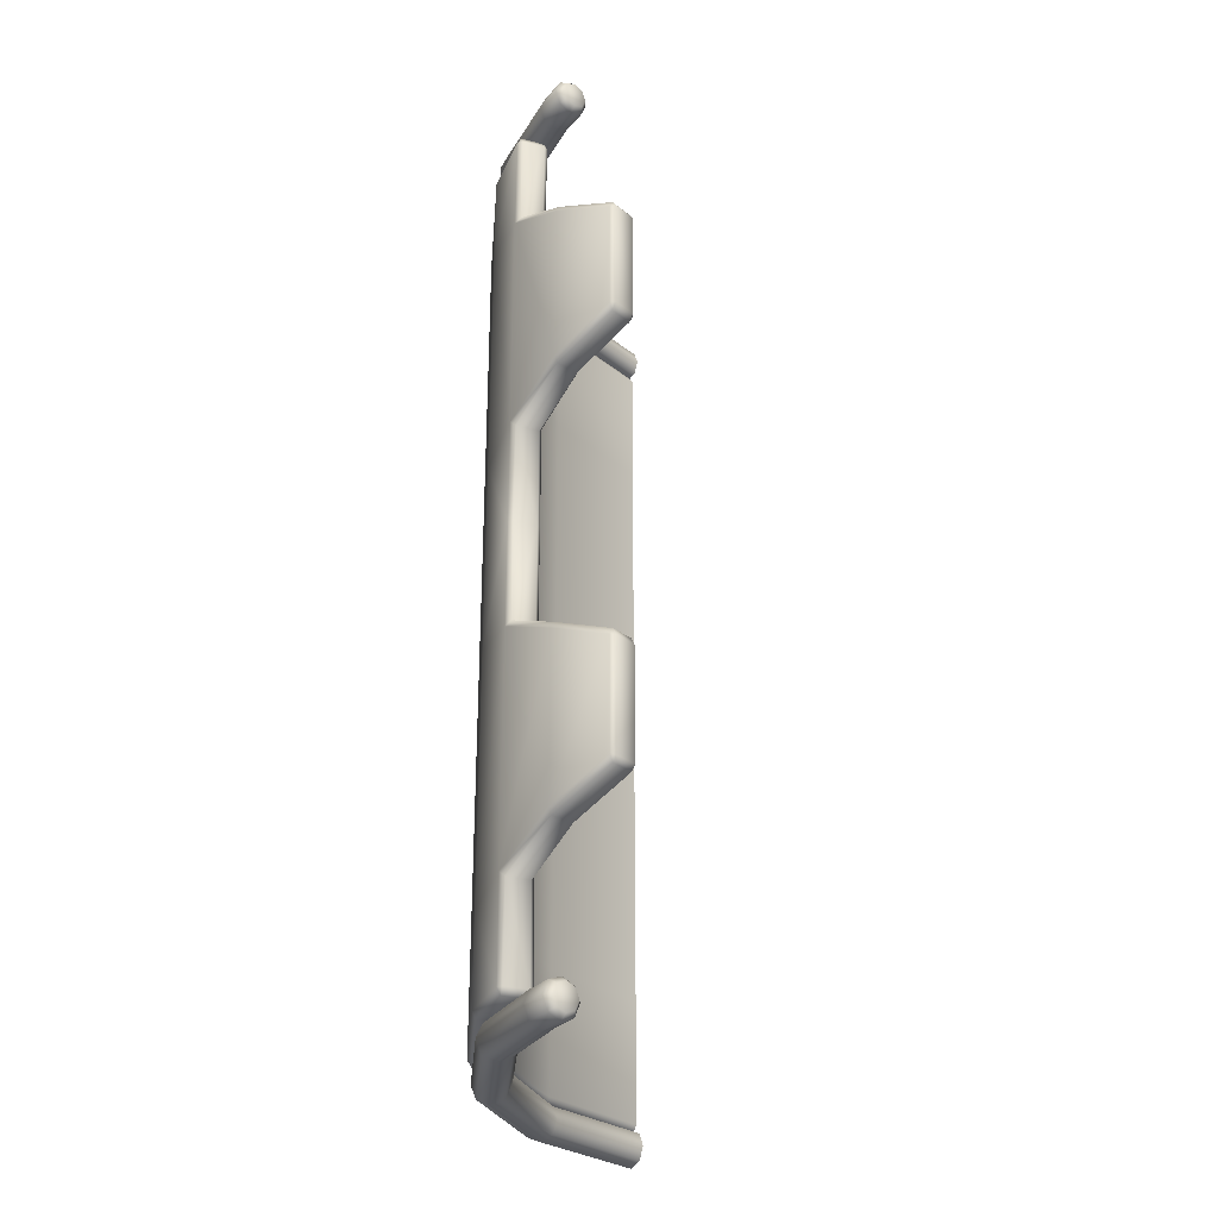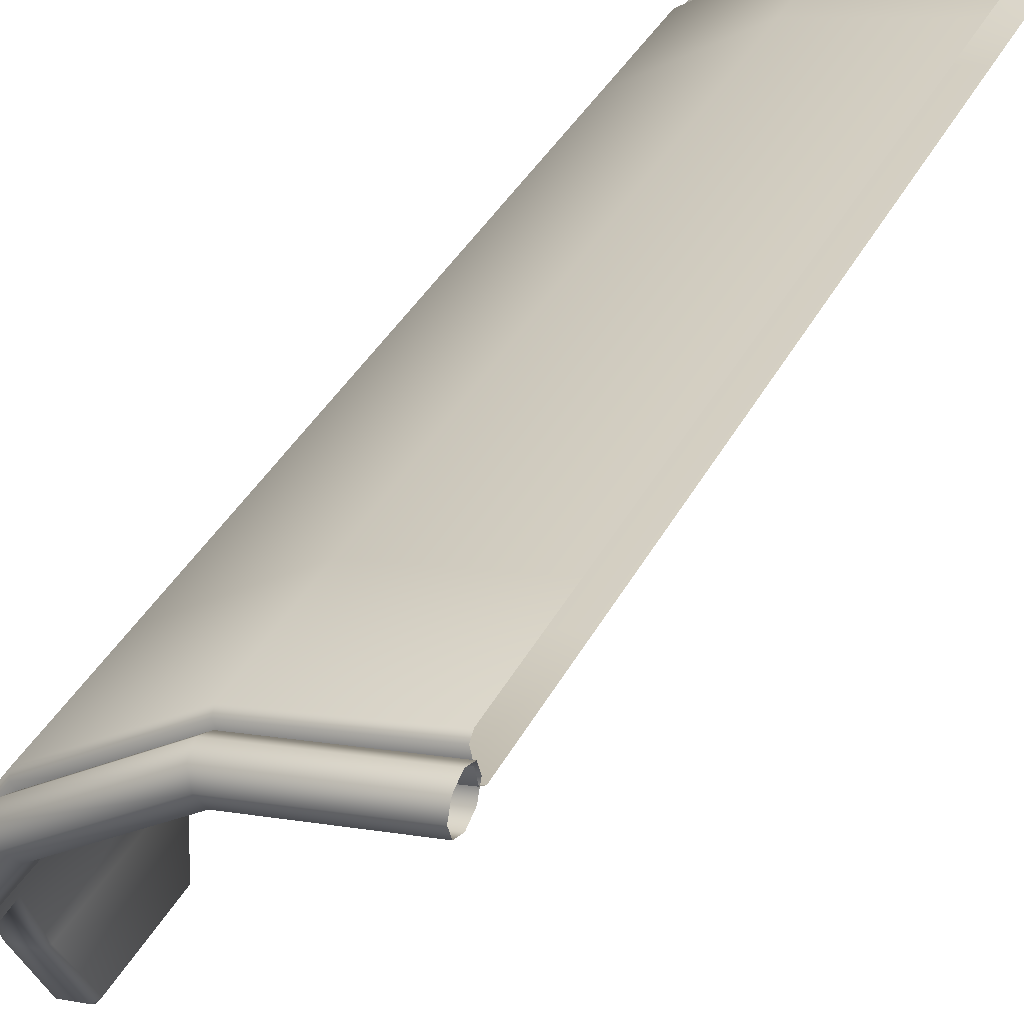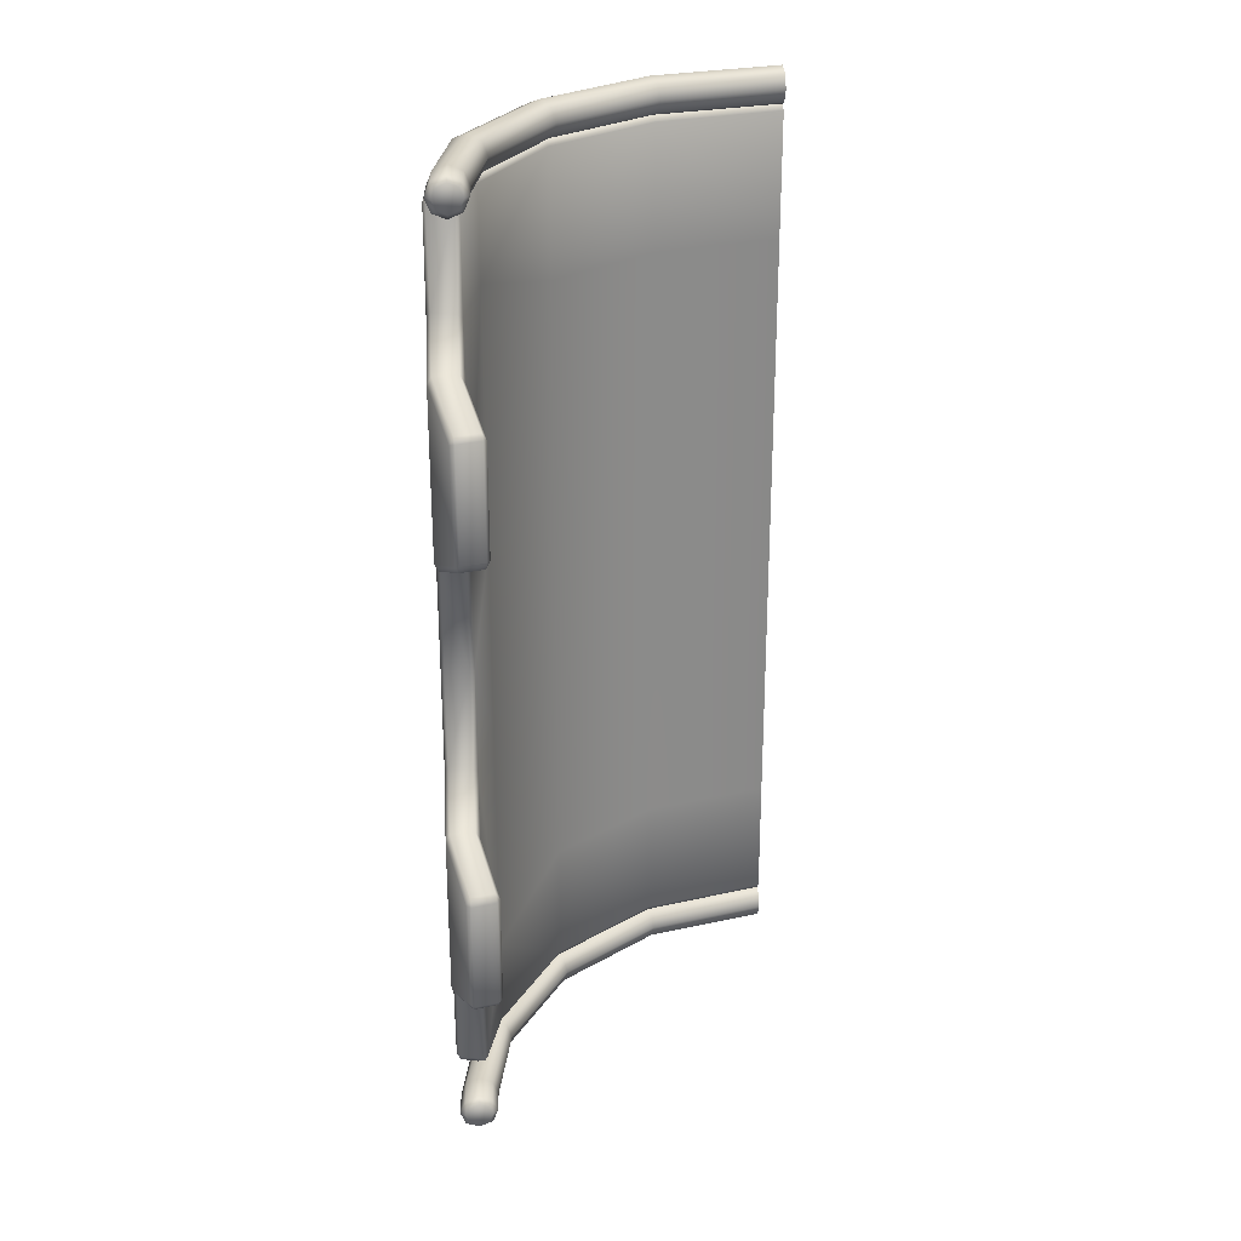
<metadata>
{"format":"obj","ext":"obj","renderer":"f3d","projection":"perspective","resolution":1024,"background":"white","views":[{"elev":-28.0,"azim":-38.6,"up":"+Z"},{"elev":35.5,"azim":24.0,"up":"+Y"},{"elev":26.8,"azim":-7.9,"up":"+Z"}]}
</metadata>
<code>
g Left-Door.005
v -0.2115 -0.039 0.0983
v -0.1972 -0.03617 0.09822
v -0.2048 0.0009408 0.0812
v -0.2192 0.0002727 0.08117
v -0.2026 0.03866 0.06215
v -0.2164 0.04217 0.06209
v -0.2185 0.0452 0.06545
v -0.2184 0.0453 2.358e-08
v -0.2165 0.04226 2.2e-08
v -0.2164 0.04217 -0.06209
v -0.2218 8.079e-05 0.08557
v -0.2185 0.0452 -0.06545
v -0.2192 0.0002727 -0.08117
v -0.2026 0.03866 -0.06215
v -0.2048 0.0009409 -0.0812
v -0.2115 -0.039 -0.0983
v -0.1972 -0.03617 -0.09822
v -0.2218 8.087e-05 -0.08557
v -0.2139 -0.03945 0.1027
v -0.2185 0.0452 0.2056
v -0.2049 0.08482 0.212
v -0.2049 0.08482 0.05909
v -0.2218 8.073e-05 0.1855
v -0.211 -0.04145 0.103
v -0.2139 -0.03946 0.1684
v -0.1967 -0.03862 0.103
v -0.1972 -0.03617 0.09822
v -0.211 -0.04147 0.1694
v -0.1967 -0.03864 0.1694
v -0.2115 -0.03903 0.1727
v -0.1972 -0.0362 0.1728
v -0.2192 0.0002726 0.1899
v -0.2048 0.0009408 0.1899
v -0.1972 -0.0362 0.1728
v -0.2026 0.03866 0.2089
v -0.2164 0.04216 0.209
v -0.2028 0.03758 0.2668
v -0.2182 0.04525 0.2668
v -0.2166 0.04206 0.2668
v -0.2158 0.04444 0.271
v -0.202 0.03985 0.271
v -0.2026 0.08371 0.271
v -0.1897 0.07736 0.271
v -0.202 0.03985 0.271
v -0.1448 0.1448 0.2709
v -0.2049 0.08484 0.2667
v -0.155 0.155 0.271
v -0.07838 0.1892 0.2709
v -0.1568 0.1568 0.2667
v -0.08388 0.2025 0.271
v -0.002823 0.2197 0.271
v -2.473e-06 0.2055 0.271
v -0.00331 0.2222 0.2667
v -0.08487 0.2049 0.2667
v -0.1568 0.1568 0.1901
v -0.08485 0.2049 0.1901
v -0.003301 0.2222 0.1901
v -0.003301 0.2222 0.08091
v -0.08485 0.2049 0.08091
v -0.003301 0.2222 1.156e-07
v -0.1568 0.1568 0.08091
v -0.08485 0.2049 1.066e-07
v -0.1568 0.1568 8.162e-08
v -0.08485 0.2049 -0.08091
v -0.003301 0.2222 -0.08091
v -0.2049 0.08482 4.415e-08
v -0.2049 0.08482 -0.05908
v -0.2049 0.08482 -0.212
v -0.1568 0.1568 -0.08091
v -0.08485 0.2049 -0.1901
v -0.003301 0.2222 -0.1901
v -0.00331 0.2222 -0.2667
v -0.1568 0.1568 -0.1901
v -0.08487 0.2049 -0.2667
v -0.08388 0.2025 -0.271
v -0.002823 0.2197 -0.271
v -0.1568 0.1568 -0.2667
v -0.07838 0.1892 -0.2709
v -2.473e-06 0.2055 -0.271
v -0.155 0.155 -0.271
v -0.1448 0.1448 -0.2709
v -0.2049 0.08484 -0.2667
v -0.2026 0.08371 -0.271
v -0.1897 0.07736 -0.271
v -0.2182 0.04525 -0.2668
v -0.2158 0.04445 -0.271
v -0.202 0.03985 -0.271
v -0.2185 0.0452 -0.2056
v -0.2166 0.04206 -0.2668
v -0.2028 0.03758 -0.2668
v -0.202 0.03985 -0.271
v -0.2164 0.04216 -0.209
v -0.2026 0.03866 -0.2089
v -0.2192 0.0002728 -0.1899
v -0.2048 0.0009409 -0.1899
v -0.2218 8.093e-05 -0.1855
v -0.2115 -0.03903 -0.1727
v -0.1972 -0.0362 -0.1728
v -0.2139 -0.03945 -0.1027
v -0.2139 -0.03946 -0.1684
v -0.211 -0.04145 -0.103
v -0.211 -0.04147 -0.1694
v -0.1967 -0.03862 -0.103
v -0.1972 -0.03617 -0.09822
v -0.1967 -0.03864 -0.1694
v -0.1972 -0.0362 -0.1728
v -0.2164 0.04217 0.06209
v -0.2026 0.03866 0.06215
v -0.2026 0.03853 2.005e-08
v -0.2165 0.04226 2.2e-08
v -0.2164 0.04217 -0.06209
v -0.2026 0.03866 -0.06215
v -0.2079 0.005413 0.269
v -0.2079 0.00153 0.2724
v -0.2022 0.00153 0.2748
v -0.1998 0.005413 0.2724
v -0.2061 0.02227 0.269
v -0.1998 0.00153 0.2805
v -0.1981 0.0214 0.2724
v -0.1965 0.005413 0.2805
v -0.1846 0.07647 0.2724
v -0.1921 0.07957 0.269
v -0.147 0.147 0.269
v -0.1998 0.005413 0.2886
v -0.2022 0.00153 0.2862
v -0.2079 0.005413 0.292
v -0.2079 0.00153 0.2886
v -0.2137 0.00153 0.2862
v -0.216 0.005413 0.2886
v -0.216 0.00153 0.2805
v -0.1948 0.02104 0.2805
v -0.1815 0.07518 0.2805
v -0.1981 0.0214 0.2886
v -0.1413 0.1413 0.2724
v -0.07647 0.1846 0.2724
v -0.07957 0.1921 0.269
v -4.709e-08 0.2079 0.269
v -4.526e-08 0.1998 0.2724
v -4.45e-08 0.1965 0.2805
v -0.2061 0.02227 0.292
v -0.1389 0.1389 0.2805
v -0.07518 0.1815 0.2805
v -4.526e-08 0.1998 0.2886
v -0.1846 0.07647 0.2886
v -0.07647 0.1846 0.2886
v -4.709e-08 0.2079 0.292
v -0.214 0.02314 0.2886
v -0.2173 0.0235 0.2805
v -0.1921 0.07957 0.292
v -0.1413 0.1413 0.2886
v -0.147 0.147 0.292
v -0.07957 0.1921 0.292
v -4.893e-08 0.216 0.2886
v -0.1996 0.08267 0.2886
v -0.1528 0.1528 0.2886
v -0.08267 0.1996 0.2886
v -4.969e-08 0.2194 0.2805
v -0.2027 0.08396 0.2805
v -0.08396 0.2027 0.2805
v -4.893e-08 0.216 0.2724
v -0.1551 0.1551 0.2805
v -0.08267 0.1996 0.2724
v -4.709e-08 0.2079 0.269
v -0.07957 0.1921 0.269
v -0.1528 0.1528 0.2724
v -0.147 0.147 0.269
v -0.1921 0.07957 0.269
v -0.1996 0.08267 0.2724
v -0.214 0.02314 0.2724
v -0.2061 0.02227 0.269
v -0.2079 0.005413 0.269
v -0.216 0.005413 0.2724
v -0.2137 0.00153 0.2748
v -0.2079 0.00153 0.2724
v -0.2194 0.005413 0.2805
v -0.2137 0.00153 0.2862
v -0.2137 0.00153 0.2748
v -0.216 0.00153 0.2805
v -0.2022 0.00153 0.2748
v -0.2079 0.00153 0.2724
v -0.2022 0.00153 0.2862
v -0.1998 0.00153 0.2805
v -0.2079 0.00153 0.2886
v -0.2079 0.005413 -0.2923
v -0.2079 0.00153 -0.2889
v -0.2022 0.00153 -0.2866
v -0.1998 0.005413 -0.2889
v -0.2061 0.02227 -0.2923
v -0.1998 0.00153 -0.2808
v -0.1981 0.0214 -0.2889
v -0.1965 0.005413 -0.2808
v -0.1846 0.07647 -0.2889
v -0.1921 0.07957 -0.2923
v -0.147 0.147 -0.2923
v -0.1998 0.005413 -0.2727
v -0.2022 0.00153 -0.2751
v -0.2079 0.005413 -0.2693
v -0.2079 0.00153 -0.2727
v -0.2137 0.00153 -0.2751
v -0.216 0.005413 -0.2727
v -0.216 0.00153 -0.2808
v -0.1948 0.02104 -0.2808
v -0.1815 0.07518 -0.2808
v -0.1981 0.0214 -0.2727
v -0.1413 0.1413 -0.2889
v -0.07647 0.1846 -0.2889
v -0.07957 0.1921 -0.2923
v -4.709e-08 0.2079 -0.2923
v -4.526e-08 0.1998 -0.2889
v -4.45e-08 0.1965 -0.2808
v -0.2061 0.02227 -0.2693
v -0.1389 0.1389 -0.2808
v -0.07518 0.1815 -0.2808
v -4.526e-08 0.1998 -0.2727
v -0.1846 0.07647 -0.2727
v -0.07647 0.1846 -0.2727
v -4.709e-08 0.2079 -0.2693
v -0.214 0.02314 -0.2727
v -0.2173 0.0235 -0.2808
v -0.1921 0.07957 -0.2693
v -0.1413 0.1413 -0.2727
v -0.147 0.147 -0.2693
v -0.07957 0.1921 -0.2693
v -4.893e-08 0.216 -0.2727
v -0.1996 0.08267 -0.2727
v -0.1528 0.1528 -0.2727
v -0.08267 0.1996 -0.2727
v -4.969e-08 0.2194 -0.2808
v -0.2027 0.08396 -0.2808
v -0.08396 0.2027 -0.2808
v -4.893e-08 0.216 -0.2889
v -0.1551 0.1551 -0.2808
v -0.08267 0.1996 -0.2889
v -4.709e-08 0.2079 -0.2923
v -0.07957 0.1921 -0.2923
v -0.1528 0.1528 -0.2889
v -0.147 0.147 -0.2923
v -0.1921 0.07957 -0.2923
v -0.1996 0.08267 -0.2889
v -0.214 0.02314 -0.2889
v -0.2061 0.02227 -0.2923
v -0.2079 0.005413 -0.2923
v -0.216 0.005413 -0.2889
v -0.2137 0.00153 -0.2866
v -0.2079 0.00153 -0.2889
v -0.2194 0.005413 -0.2808
v -0.2137 0.00153 -0.2751
v -0.2137 0.00153 -0.2866
v -0.216 0.00153 -0.2808
v -0.2022 0.00153 -0.2866
v -0.2079 0.00153 -0.2889
v -0.2022 0.00153 -0.2751
v -0.1998 0.00153 -0.2808
v -0.2079 0.00153 -0.2727
v 0.0004766 0.2031 0.1901
v -0.0774 0.1869 0.2667
v 0.0004855 0.2031 0.2667
v -2.473e-06 0.2055 0.271
v -0.07838 0.1892 0.2709
v -0.1448 0.1448 0.2709
v -0.07742 0.1869 0.1901
v 0.0004766 0.2031 0.08091
v -0.143 0.143 0.2667
v -0.1897 0.07736 0.271
v -0.07742 0.1869 0.08091
v 0.0004766 0.2031 1.057e-07
v -0.1431 0.1431 0.1901
v -0.1874 0.07625 0.2667
v -0.202 0.03985 0.271
v -0.1874 0.07627 0.212
v -0.1996 0.03916 0.2668
v -0.2028 0.03758 0.2668
v -0.2026 0.03866 0.2089
v -0.1996 0.04053 0.2058
v -0.1996 0.04046 0.06531
v -0.2048 0.0009408 0.1899
v -0.2023 0.0009665 0.1854
v -0.1972 -0.0362 0.1728
v -0.1874 0.07627 0.05908
v -0.1996 0.04028 2.097e-08
v -0.1948 -0.03565 0.1684
v -0.1967 -0.03864 0.1694
v -0.1967 -0.03862 0.103
v -0.1948 -0.03564 0.1026
v -0.1972 -0.03617 0.09822
v -0.2023 0.0009665 0.08565
v -0.2048 0.0009408 0.0812
v -0.2026 0.03866 0.06215
v -0.2026 0.03853 2.005e-08
v -0.2026 0.03866 -0.06215
v -0.1996 0.04046 -0.06531
v -0.2048 0.0009409 -0.0812
v -0.2023 0.0009666 -0.08565
v -0.1972 -0.03617 -0.09822
v -0.1948 -0.03564 -0.1026
v -0.1967 -0.03862 -0.103
v -0.2023 0.0009667 -0.1854
v -0.1948 -0.03565 -0.1684
v -0.1967 -0.03864 -0.1694
v -0.1972 -0.0362 -0.1728
v -0.2048 0.0009409 -0.1899
v -0.1996 0.04053 -0.2058
v -0.2026 0.03866 -0.2089
v -0.1996 0.03916 -0.2668
v -0.2028 0.03758 -0.2668
v -0.202 0.03985 -0.271
v -0.1874 0.07627 -0.212
v -0.1874 0.07625 -0.2667
v -0.1897 0.07736 -0.271
v -0.143 0.143 -0.2667
v -0.1448 0.1448 -0.2709
v -0.1874 0.07627 -0.05908
v -0.1431 0.1431 -0.1901
v -0.0774 0.1869 -0.2667
v -0.07838 0.1892 -0.2709
v -2.473e-06 0.2055 -0.271
v 0.0004855 0.2031 -0.2667
v 0.0004766 0.2031 -0.1901
v -0.07742 0.1869 -0.1901
v 0.0004766 0.2031 -0.08091
v -0.07742 0.1869 -0.08091
v -0.1431 0.1431 -0.08091
v -0.07742 0.1869 9.729e-08
v -0.1431 0.1431 7.447e-08
v -0.1431 0.1431 0.08091
v -0.1874 0.07627 3.97e-08
g Left-Door.005_0
f 3 2 1
f 4 3 1
f 5 3 4
f 6 5 4
f 6 4 7
f 6 7 8
f 9 6 8
f 9 8 10
f 4 1 11
f 4 11 7
f 8 12 10
f 10 12 13
f 14 10 13
f 15 14 13
f 15 13 16
f 17 15 16
f 12 18 13
f 13 18 16
f 1 19 11
f 20 7 11
f 20 21 7
f 7 22 8
f 21 22 7
f 23 11 19
f 23 20 11
f 24 19 1
f 25 23 19
f 19 24 25
f 26 24 1
f 27 26 1
f 24 26 28
f 24 28 25
f 26 29 28
f 25 28 30
f 30 28 29
f 23 25 30
f 31 30 29
f 32 23 30
f 20 23 32
f 33 32 30
f 34 33 30
f 33 35 32
f 35 36 32
f 36 20 32
f 35 37 36
f 20 36 38
f 21 20 38
f 37 39 36
f 36 39 38
f 40 39 37
f 38 39 40
f 41 40 37
f 38 40 42
f 43 42 40
f 44 43 40
f 43 45 42
f 46 38 42
f 46 21 38
f 45 47 42
f 46 42 47
f 45 48 47
f 49 46 47
f 46 49 21
f 48 50 47
f 49 47 50
f 50 48 51
f 48 52 51
f 51 53 50
f 54 49 50
f 53 54 50
f 49 55 21
f 49 54 55
f 54 53 56
f 54 56 55
f 53 57 56
f 57 58 56
f 58 59 56
f 56 59 55
f 58 60 59
f 55 61 21
f 59 61 55
f 61 22 21
f 60 62 59
f 59 62 61
f 61 63 22
f 62 63 61
f 64 62 60
f 65 64 60
f 63 66 22
f 22 66 8
f 66 67 8
f 67 66 63
f 67 12 8
f 67 68 12
f 69 63 62
f 69 67 63
f 64 69 62
f 68 67 69
f 70 64 65
f 71 70 65
f 71 72 70
f 73 69 64
f 70 73 64
f 73 68 69
f 72 74 70
f 70 74 73
f 74 72 75
f 72 76 75
f 74 77 73
f 73 77 68
f 74 75 77
f 78 75 76
f 79 78 76
f 80 75 78
f 75 80 77
f 81 80 78
f 77 80 82
f 77 82 68
f 83 80 81
f 80 83 82
f 84 83 81
f 82 85 68
f 82 83 85
f 86 83 84
f 83 86 85
f 87 86 84
f 85 88 68
f 68 88 12
f 12 88 18
f 89 85 86
f 90 89 86
f 91 90 86
f 89 92 85
f 92 89 90
f 92 88 85
f 93 92 90
f 94 92 93
f 88 92 94
f 95 94 93
f 88 96 18
f 96 88 94
f 97 94 95
f 96 94 97
f 98 97 95
f 18 96 99
f 18 99 16
f 96 100 99
f 100 96 97
f 99 101 16
f 101 99 100
f 102 100 97
f 102 101 100
f 101 103 16
f 103 101 102
f 103 104 16
f 105 103 102
f 105 102 97
f 106 105 97
f 109 108 107
f 110 109 107
f 109 110 111
f 112 109 111
f 115 114 113
f 116 115 113
f 113 117 116
f 118 115 116
f 117 119 116
f 120 118 116
f 116 119 120
f 119 117 121
f 117 122 121
f 122 123 121
f 118 120 124
f 125 118 124
f 125 124 126
f 127 125 126
f 128 127 126
f 129 128 126
f 130 128 129
f 119 131 120
f 119 121 132
f 131 119 132
f 120 131 133
f 124 120 133
f 131 132 133
f 123 134 121
f 121 134 132
f 134 123 135
f 123 136 135
f 136 137 135
f 137 138 135
f 138 139 135
f 124 133 140
f 126 124 140
f 134 141 132
f 134 135 141
f 139 142 135
f 135 142 141
f 139 143 142
f 132 144 133
f 133 144 140
f 132 141 144
f 143 145 142
f 141 142 145
f 143 146 145
f 126 140 147
f 129 126 147
f 129 147 148
f 140 149 147
f 144 149 140
f 141 150 144
f 150 141 145
f 144 150 151
f 150 145 151
f 149 144 151
f 146 152 145
f 145 152 151
f 146 153 152
f 149 154 147
f 147 154 148
f 149 151 155
f 151 152 155
f 154 149 155
f 153 156 152
f 152 156 155
f 153 157 156
f 154 155 158
f 154 158 148
f 157 159 156
f 157 160 159
f 155 156 161
f 155 161 158
f 156 159 161
f 160 162 159
f 160 163 162
f 163 164 162
f 159 162 165
f 165 162 164
f 161 159 165
f 166 165 164
f 165 166 167
f 158 161 168
f 161 165 168
f 168 165 167
f 148 158 168
f 169 168 167
f 169 148 168
f 170 169 167
f 169 170 171
f 148 169 172
f 172 169 171
f 173 172 171
f 174 173 171
f 173 130 172
f 175 148 172
f 130 175 172
f 175 129 148
f 175 130 129
f 178 177 176
f 177 179 176
f 180 179 177
f 181 176 179
f 182 181 179
f 183 176 181
f 186 185 184
f 187 186 184
f 184 188 187
f 189 186 187
f 188 190 187
f 191 189 187
f 187 190 191
f 190 188 192
f 188 193 192
f 193 194 192
f 189 191 195
f 196 189 195
f 196 195 197
f 198 196 197
f 199 198 197
f 200 199 197
f 201 199 200
f 190 202 191
f 190 192 203
f 202 190 203
f 191 202 204
f 195 191 204
f 202 203 204
f 194 205 192
f 192 205 203
f 205 194 206
f 194 207 206
f 207 208 206
f 208 209 206
f 209 210 206
f 195 204 211
f 197 195 211
f 205 212 203
f 205 206 212
f 210 213 206
f 206 213 212
f 210 214 213
f 203 215 204
f 204 215 211
f 203 212 215
f 214 216 213
f 212 213 216
f 214 217 216
f 197 211 218
f 200 197 218
f 200 218 219
f 211 220 218
f 215 220 211
f 212 221 215
f 221 212 216
f 215 221 222
f 221 216 222
f 220 215 222
f 217 223 216
f 216 223 222
f 217 224 223
f 220 225 218
f 218 225 219
f 220 222 226
f 222 223 226
f 225 220 226
f 224 227 223
f 223 227 226
f 224 228 227
f 225 226 229
f 225 229 219
f 228 230 227
f 228 231 230
f 226 227 232
f 226 232 229
f 227 230 232
f 231 233 230
f 231 234 233
f 234 235 233
f 230 233 236
f 236 233 235
f 232 230 236
f 237 236 235
f 236 237 238
f 229 232 239
f 232 236 239
f 239 236 238
f 219 229 239
f 240 239 238
f 240 219 239
f 241 240 238
f 240 241 242
f 219 240 243
f 243 240 242
f 244 243 242
f 245 244 242
f 244 201 243
f 246 219 243
f 201 246 243
f 246 200 219
f 246 201 200
f 249 248 247
f 248 250 247
f 251 250 248
f 252 247 250
f 253 252 250
f 254 247 252
f 257 256 255
f 257 258 256
f 258 259 256
f 259 260 256
f 256 261 255
f 255 261 262
f 260 263 256
f 256 263 261
f 260 264 263
f 261 265 262
f 262 265 266
f 263 267 261
f 261 267 265
f 264 268 263
f 264 269 268
f 263 268 270
f 267 263 270
f 269 271 268
f 268 271 270
f 272 271 269
f 271 272 273
f 274 271 273
f 271 274 270
f 270 274 275
f 273 276 274
f 276 277 274
f 274 277 275
f 276 278 277
f 267 270 279
f 279 270 275
f 279 275 280
f 278 281 277
f 282 281 278
f 281 282 283
f 284 281 283
f 277 281 284
f 284 283 285
f 286 277 284
f 286 284 285
f 277 286 275
f 287 286 285
f 275 286 287
f 288 275 287
f 280 275 288
f 289 280 288
f 280 289 290
f 291 280 290
f 291 290 292
f 293 291 292
f 293 292 294
f 295 293 294
f 296 295 294
f 297 293 295
f 291 293 297
f 295 296 298
f 298 297 295
f 296 299 298
f 298 299 300
f 297 298 300
f 301 297 300
f 302 297 301
f 302 291 297
f 303 302 301
f 302 303 304
f 303 305 304
f 304 305 306
f 302 307 291
f 307 302 304
f 308 304 306
f 308 307 304
f 309 308 306
f 310 308 309
f 308 310 307
f 311 310 309
f 307 312 291
f 291 312 280
f 310 313 307
f 307 313 312
f 314 310 311
f 315 314 311
f 315 316 314
f 316 317 314
f 317 318 314
f 314 319 310
f 318 319 314
f 319 313 310
f 318 320 319
f 320 321 319
f 319 321 313
f 320 266 321
f 321 322 313
f 313 322 312
f 266 323 321
f 321 323 322
f 265 323 266
f 322 324 312
f 323 324 322
f 265 325 323
f 325 324 323
f 267 325 265
f 325 267 279
f 325 279 324
f 324 326 312
f 279 326 324
f 312 326 280
f 326 279 280

</code>
